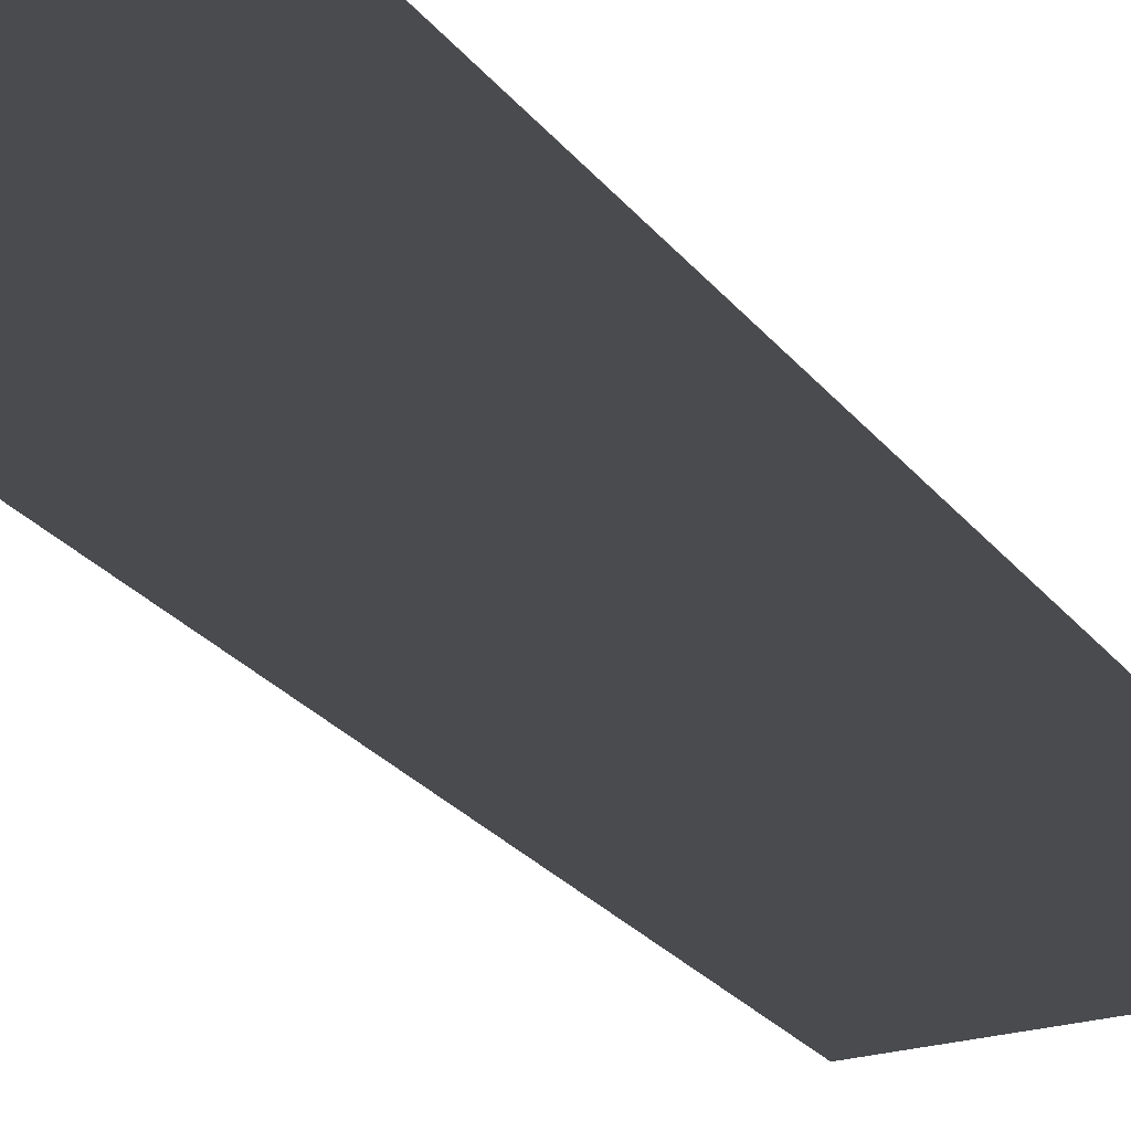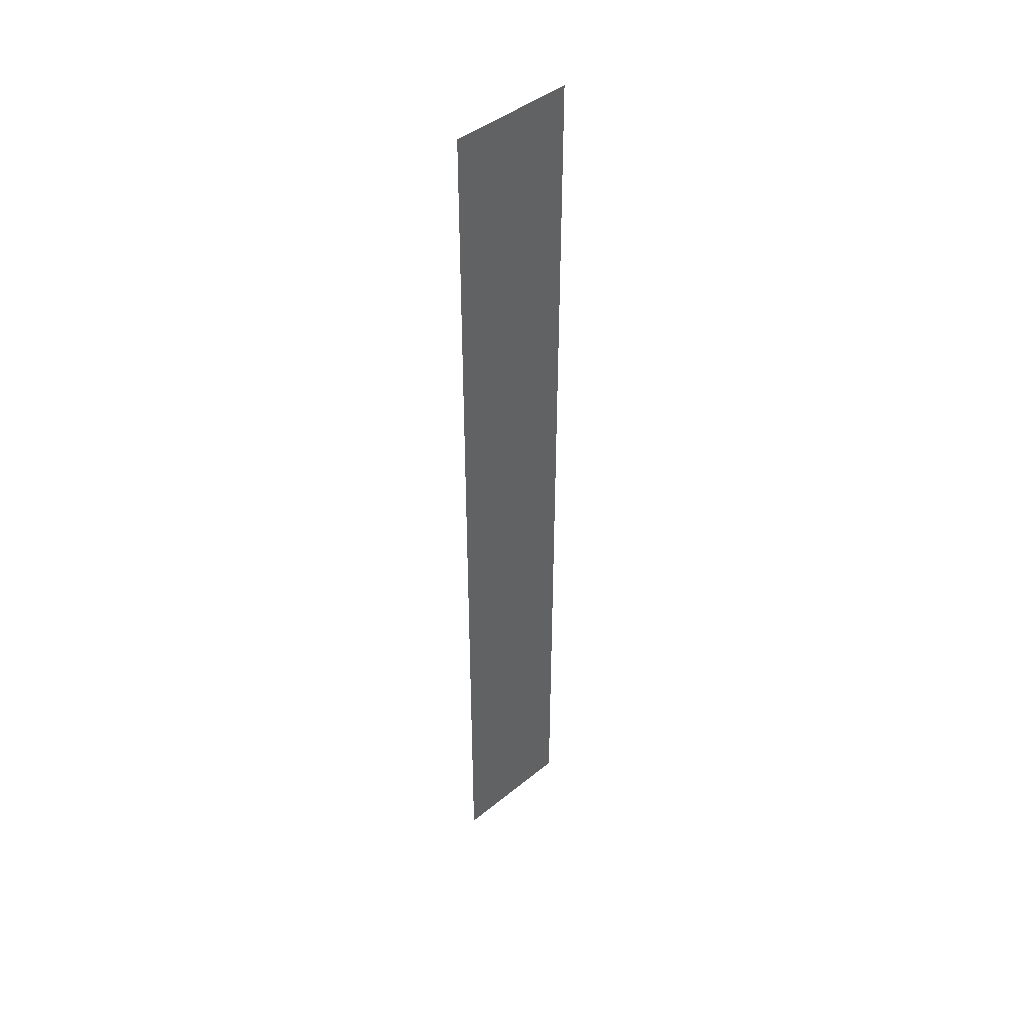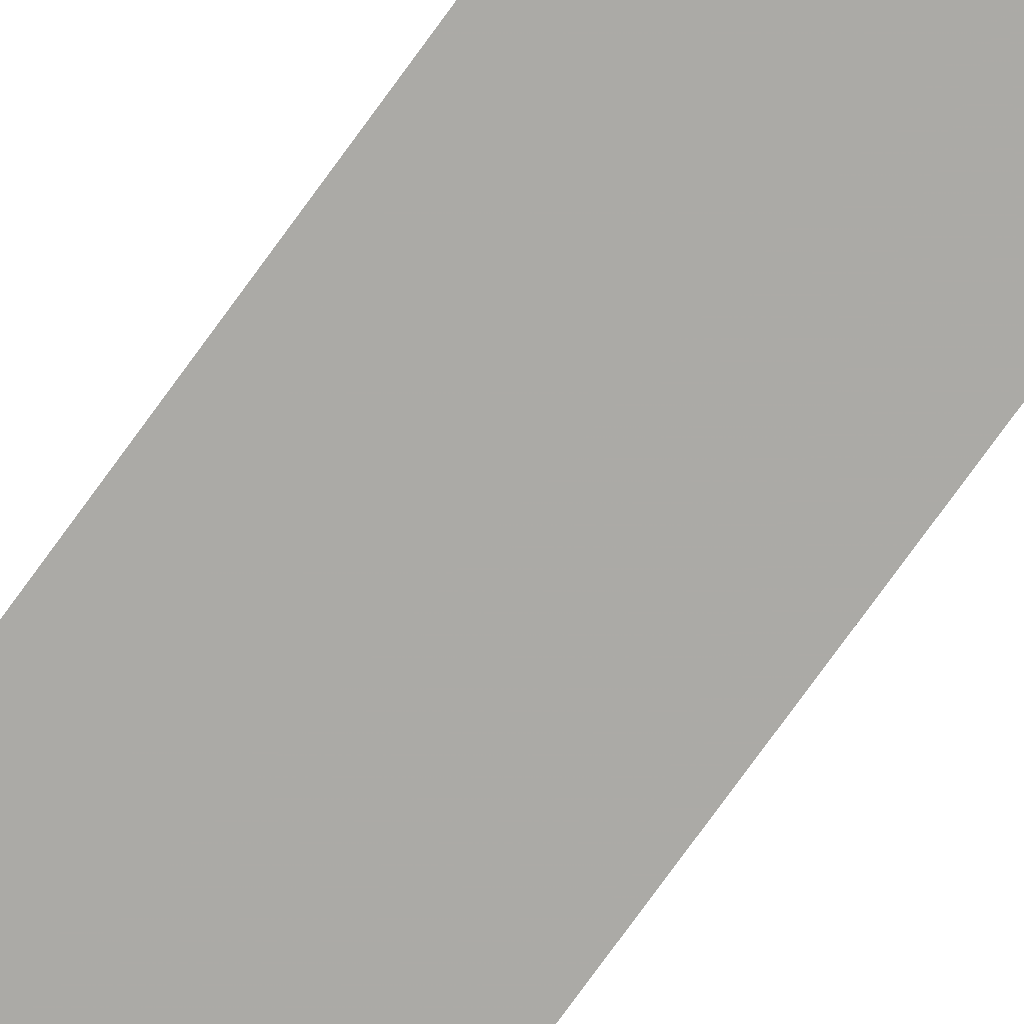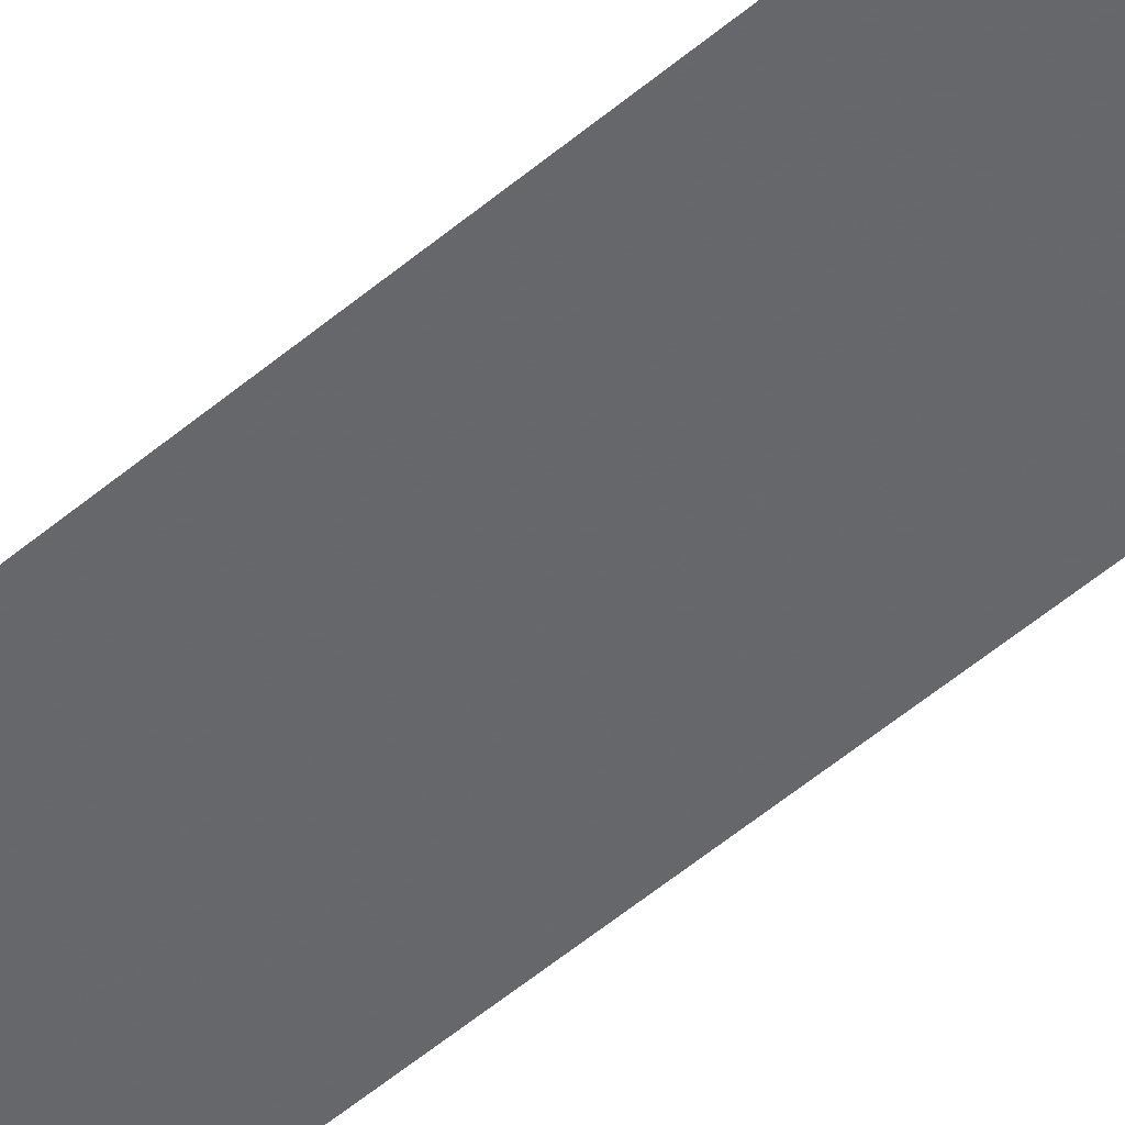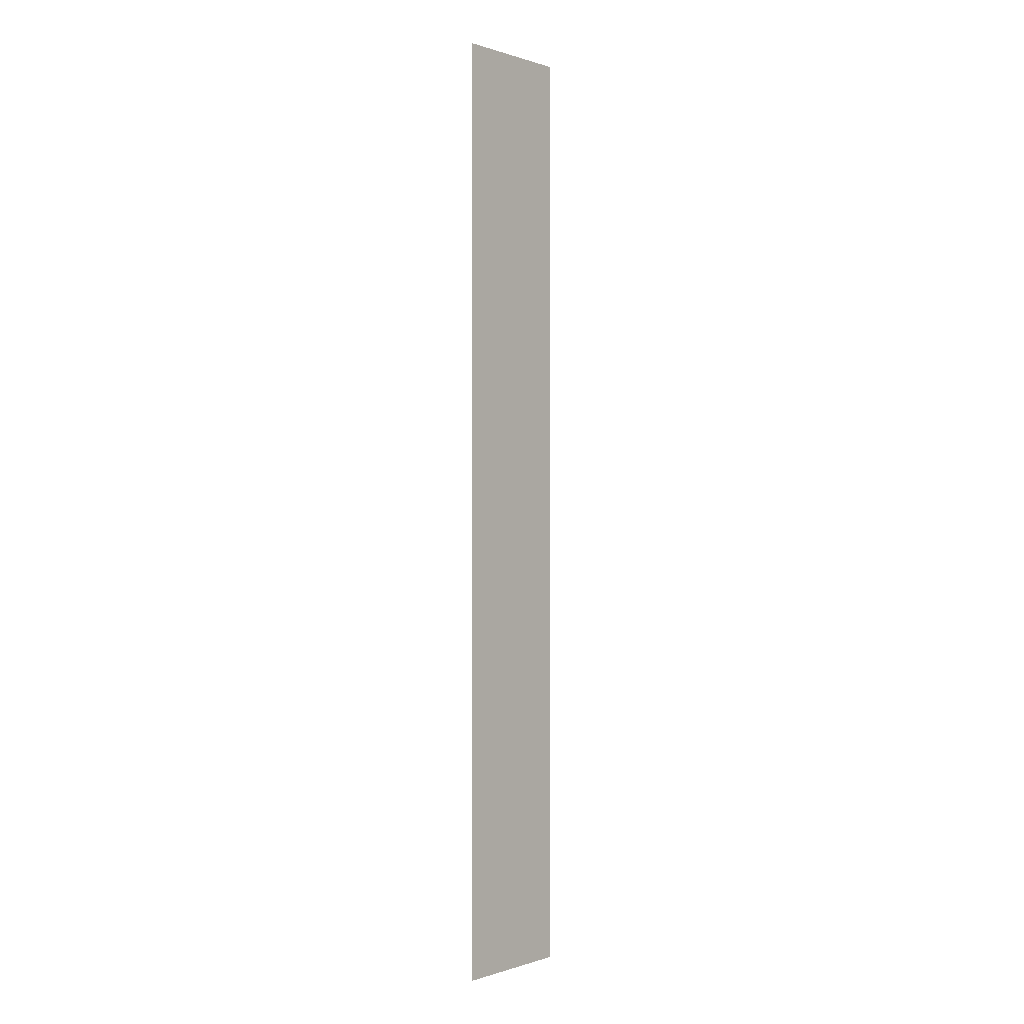
<metadata>
{"format":"obj","ext":"obj","renderer":"f3d","projection":"perspective","resolution":1024,"background":"white","views":[{"elev":-11.3,"azim":14.0,"up":"+Z"},{"elev":43.9,"azim":-50.4,"up":"+Y"},{"elev":-79.4,"azim":-36.2,"up":"+Z"},{"elev":-57.0,"azim":-49.1,"up":"+Z"},{"elev":0.0,"azim":123.2,"up":"+Y"}]}
</metadata>
<code>
v -5.864 0.05659 -7.012
v -5.868 0.05659 -7.012
v -5.864 0.05659 -7.012
v -5.864 0.02844 -7.012
v -5.864 0.02844 -7.012
v -5.868 0.02844 -7.012
v -5.864 0.02844 -7.012
v -5.864 0.02844 -7.012
v -5.864 0.05659 -7.012
v -5.864 0.05659 -7.012
v -5.868 0.02844 -7.012
v -5.864 0.02844 -7.012
v -5.864 0.05659 -7.012
v -5.868 0.05659 -7.012
v -5.864 0.02844 -7.012
v -5.868 0.02844 -7.012
v -5.868 0.05659 -7.012
v -5.864 0.05659 -7.012
f 1 2 3
f 4 5 6
f 7 8 9
f 7 9 10
f 11 12 13
f 11 13 14
f 15 16 17
f 15 17 18

</code>
